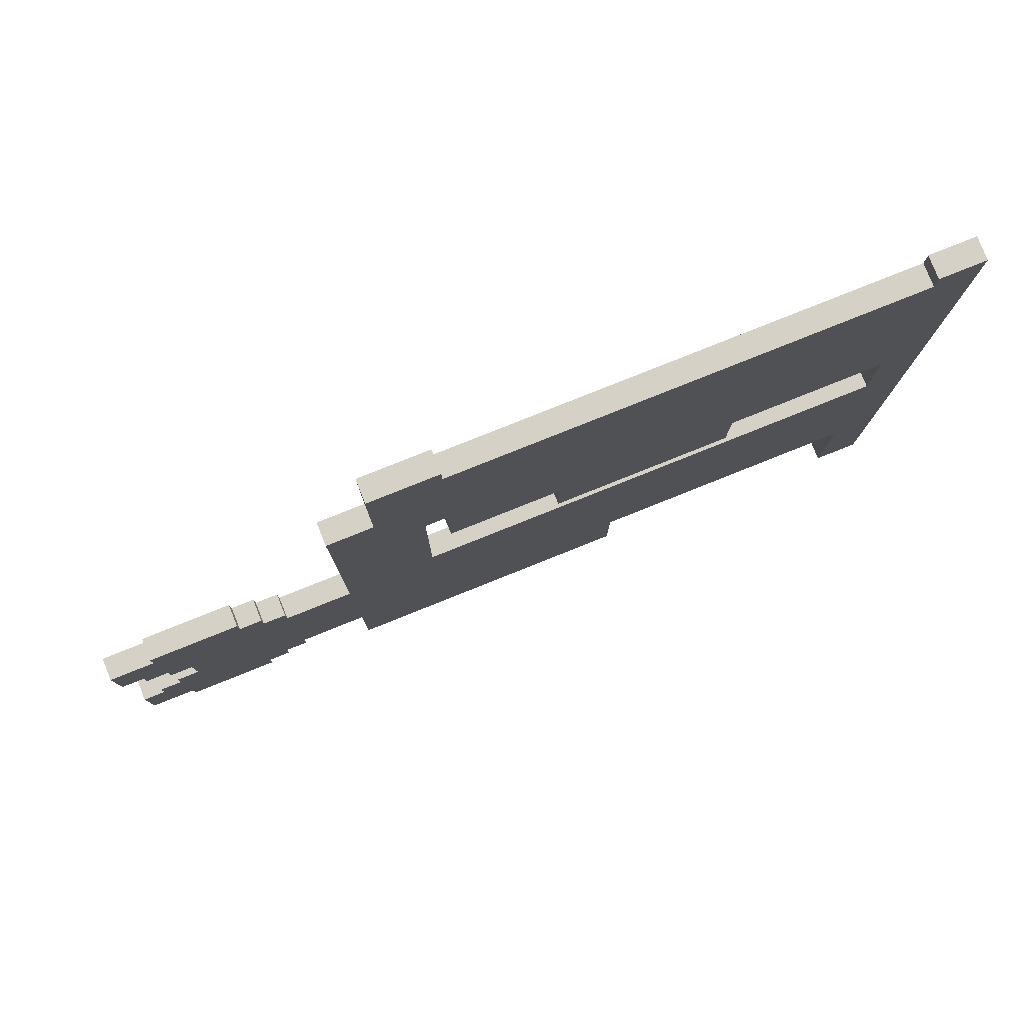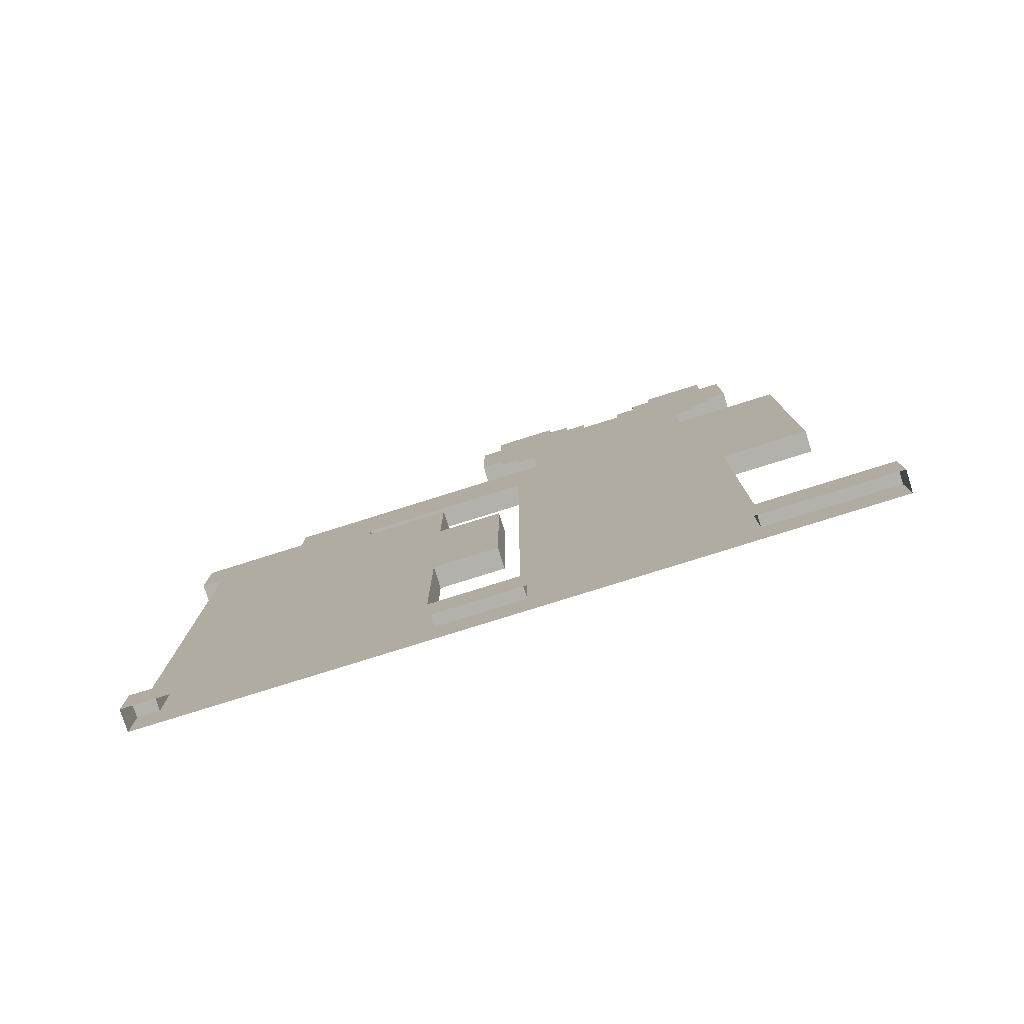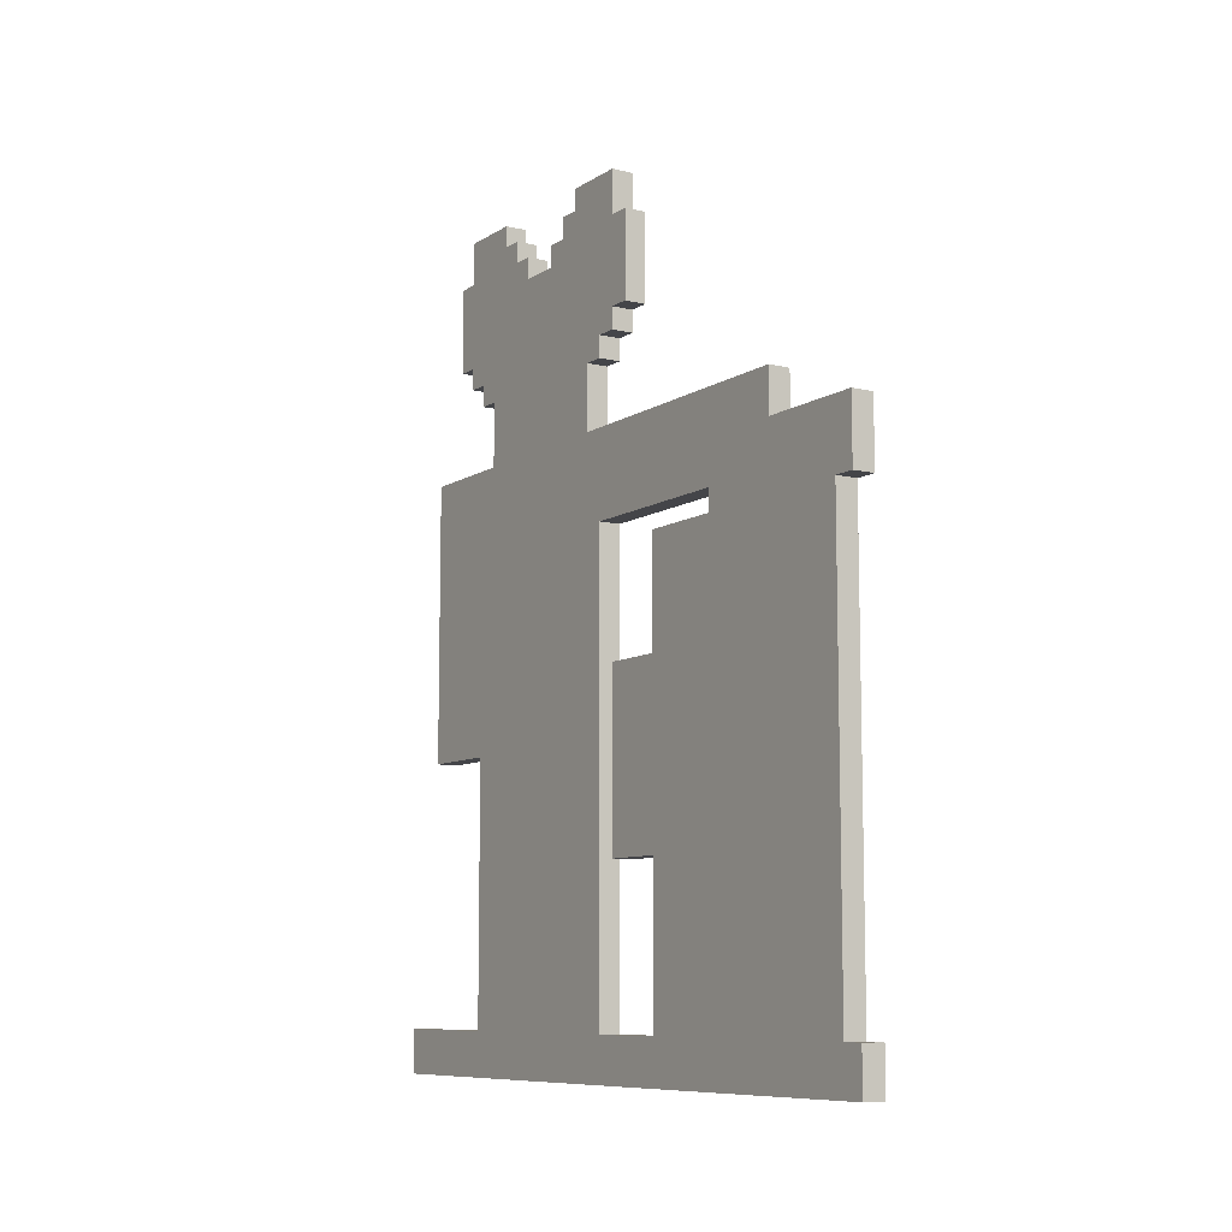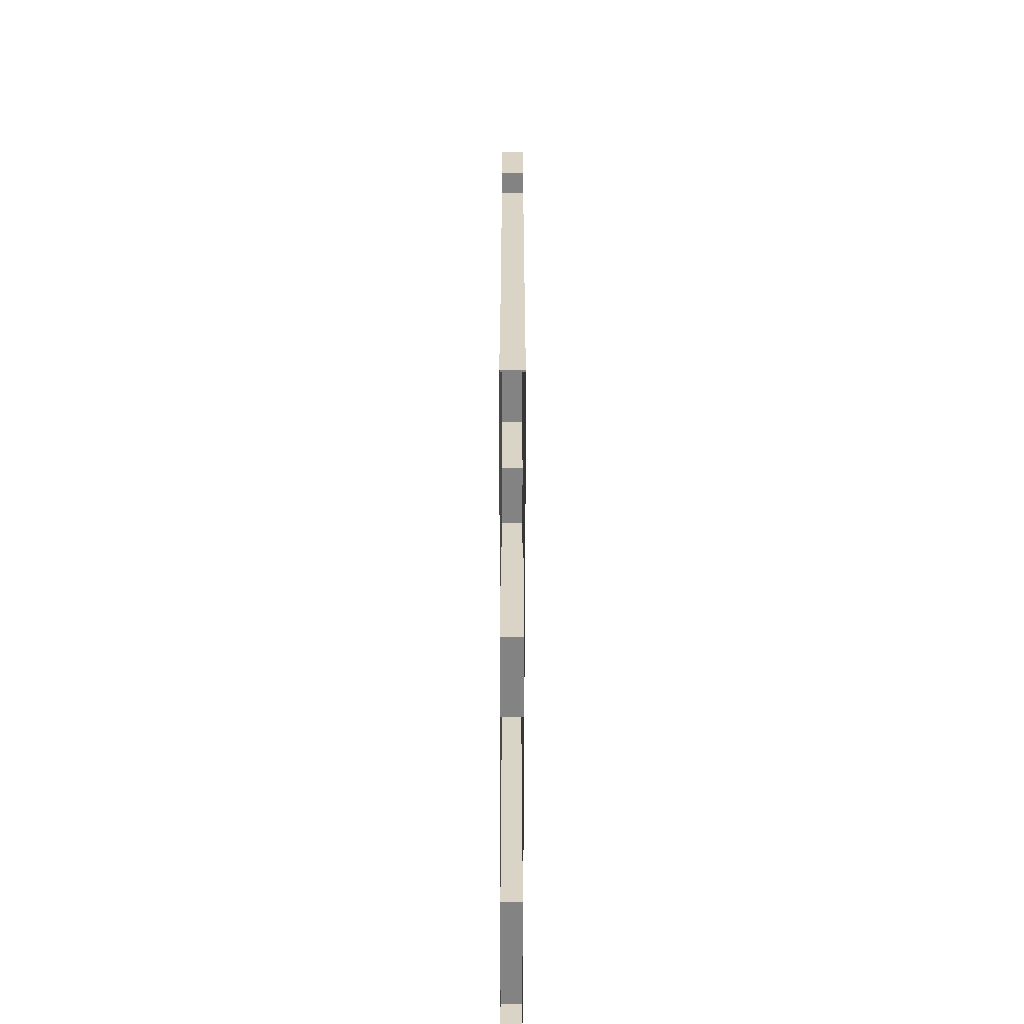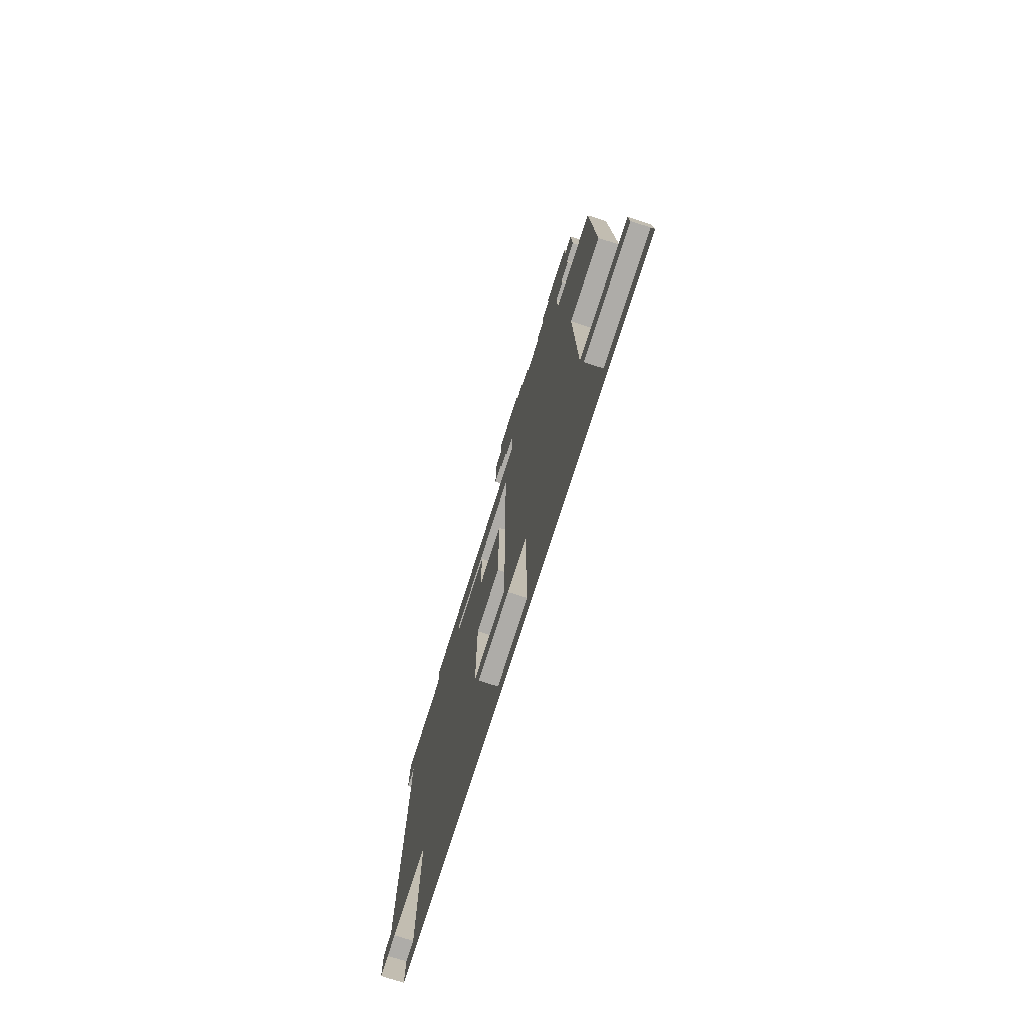
<metadata>
{"format":"obj","ext":"obj","renderer":"f3d","projection":"perspective","resolution":1024,"background":"white","views":[{"elev":79.7,"azim":68.2,"up":"+Y"},{"elev":-79.0,"azim":-72.6,"up":"+Z"},{"elev":-9.0,"azim":147.7,"up":"+Z"},{"elev":-61.1,"azim":179.9,"up":"+Z"},{"elev":-76.9,"azim":-17.7,"up":"+Z"}]}
</metadata>
<code>
g Spooky_Lunapark_Stadiometer_012
v -32.39 -13.59 0.05853
v -32.39 -13.96 0.05853
v -32.39 -13.96 0.1835
v -32.39 -13.59 0.1835
v -32.39 -12.96 0.1835
v -32.39 -12.96 0.05853
v -32.39 -12.71 0.05853
v -32.39 -12.71 0.1835
v -32.39 -12.21 0.1835
v -32.39 -12.21 0.05853
v -32.39 -11.96 0.1835
v -32.39 -11.96 0.05853
v -32.39 -11.9 0.1835
v -32.39 -11.9 0.05853
v -32.39 -12.96 0.9335
v -32.39 -13.59 0.9335
v -32.39 -12.21 0.621
v -32.39 -12.71 0.621
v -32.39 -11.96 0.621
v -32.39 -12.21 1.121
v -32.39 -12.71 1.121
v -32.39 -12.9 1.121
v -32.39 -12.9 0.621
v -32.39 -11.96 1.121
v -32.39 -12.96 1.496
v -32.39 -13.59 1.496
v -32.39 -13.84 0.9335
v -32.39 -13.84 1.496
v -32.39 -11.96 1.434
v -32.39 -12.21 1.434
v -32.39 -11.9 1.496
v -32.39 -12.21 1.496
v -32.39 -12.46 1.434
v -32.39 -12.71 1.434
v -32.39 -12.46 1.496
v -32.39 -13.84 1.746
v -32.39 -13.53 1.746
v -32.39 -12.21 1.621
v -32.39 -11.9 1.621
v -32.39 -11.9 1.434
v -32.39 -13.03 1.746
v -32.39 -13.03 1.934
v -32.39 -13.53 1.934
v -32.39 -12.96 1.996
v -32.39 -13.59 1.996
v -32.39 -12.9 2.059
v -32.39 -13.65 2.059
v -32.39 -13.65 1.996
v -32.39 -13.59 1.934
v -32.39 -12.9 1.996
v -32.39 -13.34 2.246
v -32.39 -13.65 2.309
v -32.39 -13.71 2.059
v -32.39 -13.71 2.309
v -32.39 -13.4 2.309
v -32.39 -13.34 2.309
v -32.39 -13.46 2.371
v -32.39 -13.65 2.371
v -32.39 -13.4 2.371
v -32.39 -13.65 2.434
v -32.39 -13.46 2.434
v -32.39 -13.21 2.246
v -32.39 -13.21 2.309
v -32.39 -13.15 2.309
v -32.39 -12.9 2.309
v -32.39 -13.09 2.371
v -32.39 -13.15 2.371
v -32.39 -12.9 2.371
v -32.39 -13.09 2.434
v -32.39 -12.9 2.434
v -32.39 -12.84 2.309
v -32.39 -12.84 2.059
v -32.39 -12.21 1.746
v -32.39 -12.96 1.934
v -32.39 -11.9 0.1835
v -32.45 -11.9 0.1835
v -32.45 -11.9 0.05853
v -32.39 -11.9 0.05853
v -32.39 -13.96 0.05853
v -32.45 -13.96 0.05853
v -32.45 -13.96 0.1835
v -32.39 -13.96 0.1835
v -32.39 -13.96 0.1835
v -32.45 -13.96 0.1835
v -32.45 -13.59 0.1835
v -32.39 -13.59 0.1835
v -32.39 -12.96 0.1835
v -32.45 -12.96 0.1835
v -32.45 -12.71 0.1835
v -32.39 -12.71 0.1835
v -32.39 -11.96 0.1835
v -32.45 -11.96 0.1835
v -32.45 -11.9 0.1835
v -32.39 -11.9 0.1835
v -32.39 -12.96 0.9335
v -32.45 -12.96 0.9335
v -32.45 -12.96 0.1835
v -32.39 -12.96 0.1835
v -32.39 -12.96 1.496
v -32.45 -12.96 1.496
v -32.39 -11.96 0.621
v -32.45 -11.96 0.621
v -32.45 -11.96 0.1835
v -32.39 -11.96 0.1835
v -32.39 -11.96 1.121
v -32.45 -11.96 1.121
v -32.39 -11.96 1.434
v -32.45 -11.96 1.434
v -32.39 -12.71 0.621
v -32.45 -12.71 0.621
v -32.45 -12.9 0.621
v -32.39 -12.9 0.621
v -32.39 -12.71 0.1835
v -32.45 -12.71 0.1835
v -32.45 -12.71 0.621
v -32.39 -12.71 0.621
v -32.39 -13.59 0.9335
v -32.45 -13.59 0.9335
v -32.45 -13.84 0.9335
v -32.39 -13.84 0.9335
v -32.39 -13.59 0.1835
v -32.45 -13.59 0.1835
v -32.45 -13.59 0.9335
v -32.39 -13.59 0.9335
v -32.39 -12.9 0.621
v -32.45 -12.9 0.621
v -32.45 -12.9 1.121
v -32.39 -12.9 1.121
v -32.39 -12.9 1.121
v -32.45 -12.9 1.121
v -32.45 -12.71 1.121
v -32.39 -12.71 1.121
v -32.39 -12.71 1.121
v -32.45 -12.71 1.121
v -32.45 -12.71 1.434
v -32.39 -12.71 1.434
v -32.39 -12.71 1.434
v -32.45 -12.71 1.434
v -32.45 -12.46 1.434
v -32.39 -12.46 1.434
v -32.39 -11.9 1.434
v -32.45 -11.9 1.434
v -32.45 -11.96 1.434
v -32.39 -11.96 1.434
v -32.39 -13.84 0.9335
v -32.45 -13.84 0.9335
v -32.45 -13.84 1.496
v -32.39 -13.84 1.496
v -32.45 -13.84 1.746
v -32.39 -13.84 1.746
v -32.39 -12.46 1.496
v -32.45 -12.46 1.496
v -32.45 -12.96 1.496
v -32.39 -12.96 1.496
v -32.39 -12.46 1.434
v -32.45 -12.46 1.434
v -32.45 -12.46 1.496
v -32.39 -12.46 1.496
v -32.39 -11.9 1.496
v -32.45 -11.9 1.496
v -32.45 -11.9 1.434
v -32.39 -11.9 1.434
v -32.39 -11.9 1.621
v -32.45 -11.9 1.621
v -32.39 -12.21 1.621
v -32.45 -12.21 1.621
v -32.45 -11.9 1.621
v -32.39 -11.9 1.621
v -32.39 -12.21 1.746
v -32.45 -12.21 1.746
v -32.45 -12.21 1.621
v -32.39 -12.21 1.621
v -32.39 -13.84 1.746
v -32.45 -13.84 1.746
v -32.45 -13.53 1.746
v -32.39 -13.53 1.746
v -32.39 -13.03 1.746
v -32.45 -13.03 1.746
v -32.45 -12.21 1.746
v -32.39 -12.21 1.746
v -32.39 -13.03 1.934
v -32.45 -13.03 1.934
v -32.45 -13.03 1.746
v -32.39 -13.03 1.746
v -32.39 -13.53 1.934
v -32.45 -13.53 1.934
v -32.45 -13.59 1.934
v -32.39 -13.59 1.934
v -32.39 -13.53 1.746
v -32.45 -13.53 1.746
v -32.45 -13.53 1.934
v -32.39 -13.53 1.934
v -32.39 -12.96 1.934
v -32.45 -12.96 1.934
v -32.45 -13.03 1.934
v -32.39 -13.03 1.934
v -32.39 -13.59 1.996
v -32.45 -13.59 1.996
v -32.45 -13.65 1.996
v -32.39 -13.65 1.996
v -32.39 -13.59 1.934
v -32.45 -13.59 1.934
v -32.45 -13.59 1.996
v -32.39 -13.59 1.996
v -32.39 -12.96 1.996
v -32.45 -12.96 1.996
v -32.45 -12.96 1.934
v -32.39 -12.96 1.934
v -32.39 -12.9 1.996
v -32.45 -12.9 1.996
v -32.45 -12.96 1.996
v -32.39 -12.96 1.996
v -32.39 -13.65 2.059
v -32.45 -13.65 2.059
v -32.45 -13.71 2.059
v -32.39 -13.71 2.059
v -32.39 -13.65 1.996
v -32.45 -13.65 1.996
v -32.45 -13.65 2.059
v -32.39 -13.65 2.059
v -32.39 -12.9 2.059
v -32.45 -12.9 2.059
v -32.45 -12.9 1.996
v -32.39 -12.9 1.996
v -32.39 -12.84 2.059
v -32.45 -12.84 2.059
v -32.45 -12.9 2.059
v -32.39 -12.9 2.059
v -32.39 -12.84 2.309
v -32.45 -12.84 2.309
v -32.45 -12.84 2.059
v -32.39 -12.84 2.059
v -32.39 -13.34 2.246
v -32.45 -13.34 2.246
v -32.45 -13.21 2.246
v -32.39 -13.21 2.246
v -32.39 -13.71 2.059
v -32.45 -13.71 2.059
v -32.45 -13.71 2.309
v -32.39 -13.71 2.309
v -32.39 -13.71 2.309
v -32.45 -13.71 2.309
v -32.45 -13.65 2.309
v -32.39 -13.65 2.309
v -32.39 -13.4 2.309
v -32.45 -13.4 2.309
v -32.45 -13.34 2.309
v -32.39 -13.34 2.309
v -32.39 -13.34 2.309
v -32.45 -13.34 2.309
v -32.45 -13.34 2.246
v -32.39 -13.34 2.246
v -32.39 -13.21 2.246
v -32.45 -13.21 2.246
v -32.45 -13.21 2.309
v -32.39 -13.21 2.309
v -32.39 -13.21 2.309
v -32.45 -13.21 2.309
v -32.45 -13.15 2.309
v -32.39 -13.15 2.309
v -32.39 -12.9 2.309
v -32.45 -12.9 2.309
v -32.45 -12.84 2.309
v -32.39 -12.84 2.309
v -32.39 -13.65 2.309
v -32.45 -13.65 2.309
v -32.45 -13.65 2.371
v -32.39 -13.65 2.371
v -32.45 -13.65 2.434
v -32.39 -13.65 2.434
v -32.39 -13.46 2.371
v -32.45 -13.46 2.371
v -32.45 -13.4 2.371
v -32.39 -13.4 2.371
v -32.39 -13.4 2.371
v -32.45 -13.4 2.371
v -32.45 -13.4 2.309
v -32.39 -13.4 2.309
v -32.39 -13.15 2.309
v -32.45 -13.15 2.309
v -32.45 -13.15 2.371
v -32.39 -13.15 2.371
v -32.39 -13.15 2.371
v -32.45 -13.15 2.371
v -32.45 -13.09 2.371
v -32.39 -13.09 2.371
v -32.39 -12.9 2.371
v -32.45 -12.9 2.371
v -32.45 -12.9 2.309
v -32.39 -12.9 2.309
v -32.39 -12.9 2.434
v -32.45 -12.9 2.434
v -32.39 -13.65 2.434
v -32.45 -13.65 2.434
v -32.45 -13.46 2.434
v -32.39 -13.46 2.434
v -32.39 -13.46 2.434
v -32.45 -13.46 2.434
v -32.45 -13.46 2.371
v -32.39 -13.46 2.371
v -32.39 -13.09 2.371
v -32.45 -13.09 2.371
v -32.45 -13.09 2.434
v -32.39 -13.09 2.434
v -32.39 -13.09 2.434
v -32.45 -13.09 2.434
v -32.45 -12.9 2.434
v -32.39 -12.9 2.434
v -32.45 -13.59 0.05853
v -32.45 -13.59 0.1835
v -32.45 -13.96 0.1835
v -32.45 -13.96 0.05853
v -32.45 -12.96 0.1835
v -32.45 -12.96 0.05853
v -32.45 -12.71 0.05853
v -32.45 -12.71 0.1835
v -32.45 -12.21 0.1835
v -32.45 -12.21 0.05853
v -32.45 -11.96 0.1835
v -32.45 -11.96 0.05853
v -32.45 -11.9 0.1835
v -32.45 -11.9 0.05853
v -32.45 -12.96 0.9335
v -32.45 -13.59 0.9335
v -32.45 -12.21 0.621
v -32.45 -12.71 0.621
v -32.45 -11.96 0.621
v -32.45 -12.21 1.121
v -32.45 -12.71 1.121
v -32.45 -12.9 1.121
v -32.45 -12.9 0.621
v -32.45 -11.96 1.121
v -32.45 -12.96 1.496
v -32.45 -13.59 1.496
v -32.45 -13.84 0.9335
v -32.45 -13.84 1.496
v -32.45 -11.96 1.434
v -32.45 -12.21 1.434
v -32.45 -11.9 1.496
v -32.45 -12.21 1.496
v -32.45 -12.46 1.434
v -32.45 -12.71 1.434
v -32.45 -12.46 1.496
v -32.45 -13.84 1.746
v -32.45 -13.53 1.746
v -32.45 -12.21 1.621
v -32.45 -11.9 1.621
v -32.45 -11.9 1.434
v -32.45 -13.03 1.746
v -32.45 -13.03 1.934
v -32.45 -13.53 1.934
v -32.45 -12.96 1.996
v -32.45 -13.59 1.996
v -32.45 -12.9 2.059
v -32.45 -13.65 2.059
v -32.45 -13.65 1.996
v -32.45 -13.59 1.934
v -32.45 -12.9 1.996
v -32.45 -13.34 2.246
v -32.45 -13.65 2.309
v -32.45 -13.71 2.059
v -32.45 -13.71 2.309
v -32.45 -13.4 2.309
v -32.45 -13.34 2.309
v -32.45 -13.46 2.371
v -32.45 -13.65 2.371
v -32.45 -13.4 2.371
v -32.45 -13.65 2.434
v -32.45 -13.46 2.434
v -32.45 -13.21 2.246
v -32.45 -13.21 2.309
v -32.45 -13.15 2.309
v -32.45 -12.9 2.309
v -32.45 -13.09 2.371
v -32.45 -13.15 2.371
v -32.45 -12.9 2.371
v -32.45 -13.09 2.434
v -32.45 -12.9 2.434
v -32.45 -12.84 2.309
v -32.45 -12.84 2.059
v -32.45 -12.21 1.746
v -32.45 -12.96 1.934
g Spooky_Lunapark_Stadiometer_012_0
f 3 2 1
f 4 3 1
f 5 4 1
f 6 5 1
f 5 6 7
f 8 5 7
f 9 8 7
f 10 9 7
f 11 9 10
f 12 11 10
f 13 11 12
f 14 13 12
f 5 15 4
f 15 16 4
f 9 17 8
f 17 18 8
f 19 17 9
f 11 19 9
f 17 20 18
f 20 21 18
f 21 22 18
f 22 23 18
f 24 20 17
f 19 24 17
f 15 25 16
f 25 26 16
f 16 26 27
f 26 28 27
f 24 29 20
f 29 30 20
f 29 31 30
f 31 32 30
f 30 32 33
f 33 21 20
f 30 33 20
f 33 34 21
f 32 35 33
f 36 28 26
f 37 36 26
f 37 26 25
f 38 32 31
f 32 38 35
f 39 38 31
f 40 31 29
f 35 41 25
f 41 42 37
f 42 43 37
f 42 44 43
f 44 45 43
f 44 46 45
f 46 47 45
f 48 45 47
f 49 43 45
f 50 46 44
f 51 47 46
f 52 47 51
f 47 52 53
f 52 54 53
f 55 52 51
f 51 56 55
f 55 57 52
f 57 58 52
f 55 59 57
f 58 57 60
f 57 61 60
f 62 51 46
f 62 64 63
f 64 62 65
f 66 64 65
f 64 66 67
f 68 66 65
f 66 68 69
f 68 70 69
f 62 46 65
f 71 65 46
f 72 71 46
f 41 37 25
f 73 41 35
f 38 73 35
f 74 44 42
f 77 76 75
f 78 77 75
f 81 80 79
f 82 81 79
f 85 84 83
f 86 85 83
f 89 88 87
f 90 89 87
f 93 92 91
f 94 93 91
f 97 96 95
f 98 97 95
f 95 96 99
f 96 100 99
f 103 102 101
f 104 103 101
f 101 102 105
f 102 106 105
f 105 106 107
f 106 108 107
f 111 110 109
f 112 111 109
f 115 114 113
f 116 115 113
f 119 118 117
f 120 119 117
f 123 122 121
f 124 123 121
f 127 126 125
f 128 127 125
f 131 130 129
f 132 131 129
f 135 134 133
f 136 135 133
f 139 138 137
f 140 139 137
f 143 142 141
f 144 143 141
f 147 146 145
f 148 147 145
f 149 147 148
f 150 149 148
f 153 152 151
f 154 153 151
f 157 156 155
f 158 157 155
f 161 160 159
f 162 161 159
f 159 160 163
f 160 164 163
f 167 166 165
f 168 167 165
f 171 170 169
f 172 171 169
f 175 174 173
f 176 175 173
f 179 178 177
f 180 179 177
f 183 182 181
f 184 183 181
f 187 186 185
f 188 187 185
f 191 190 189
f 192 191 189
f 195 194 193
f 196 195 193
f 199 198 197
f 200 199 197
f 203 202 201
f 204 203 201
f 207 206 205
f 208 207 205
f 211 210 209
f 212 211 209
f 215 214 213
f 216 215 213
f 219 218 217
f 220 219 217
f 223 222 221
f 224 223 221
f 227 226 225
f 228 227 225
f 231 230 229
f 232 231 229
f 235 234 233
f 236 235 233
f 239 238 237
f 240 239 237
f 243 242 241
f 244 243 241
f 247 246 245
f 248 247 245
f 251 250 249
f 252 251 249
f 255 254 253
f 256 255 253
f 259 258 257
f 260 259 257
f 263 262 261
f 264 263 261
f 267 266 265
f 268 267 265
f 269 267 268
f 270 269 268
f 273 272 271
f 274 273 271
f 277 276 275
f 278 277 275
f 281 280 279
f 282 281 279
f 285 284 283
f 286 285 283
f 289 288 287
f 290 289 287
f 287 288 291
f 288 292 291
f 295 294 293
f 296 295 293
f 299 298 297
f 300 299 297
f 303 302 301
f 304 303 301
f 307 306 305
f 308 307 305
f 311 310 309
f 312 311 309
f 310 313 309
f 313 314 309
f 314 313 315
f 313 316 315
f 316 317 315
f 317 318 315
f 317 319 318
f 319 320 318
f 319 321 320
f 321 322 320
f 323 313 310
f 324 323 310
f 325 317 316
f 326 325 316
f 327 319 317
f 325 327 317
f 328 325 326
f 329 328 326
f 330 329 326
f 331 330 326
f 332 327 325
f 328 332 325
f 333 323 324
f 334 333 324
f 334 324 335
f 336 334 335
f 337 332 328
f 338 337 328
f 339 337 338
f 340 339 338
f 340 338 341
f 341 338 328
f 329 341 328
f 342 341 329
f 343 340 341
f 336 344 334
f 344 345 334
f 334 345 333
f 340 346 339
f 346 340 343
f 346 347 339
f 339 348 337
f 349 343 333
f 350 349 345
f 351 350 345
f 352 350 351
f 353 352 351
f 354 352 353
f 355 354 353
f 353 356 355
f 351 357 353
f 354 358 352
f 355 359 354
f 355 360 359
f 360 355 361
f 362 360 361
f 360 363 359
f 364 359 363
f 365 363 360
f 366 365 360
f 367 363 365
f 365 366 368
f 369 365 368
f 359 370 354
f 372 370 371
f 370 372 373
f 372 374 373
f 374 372 375
f 374 376 373
f 376 374 377
f 378 376 377
f 354 370 373
f 373 379 354
f 379 380 354
f 345 349 333
f 349 381 343
f 381 346 343
f 352 382 350

</code>
